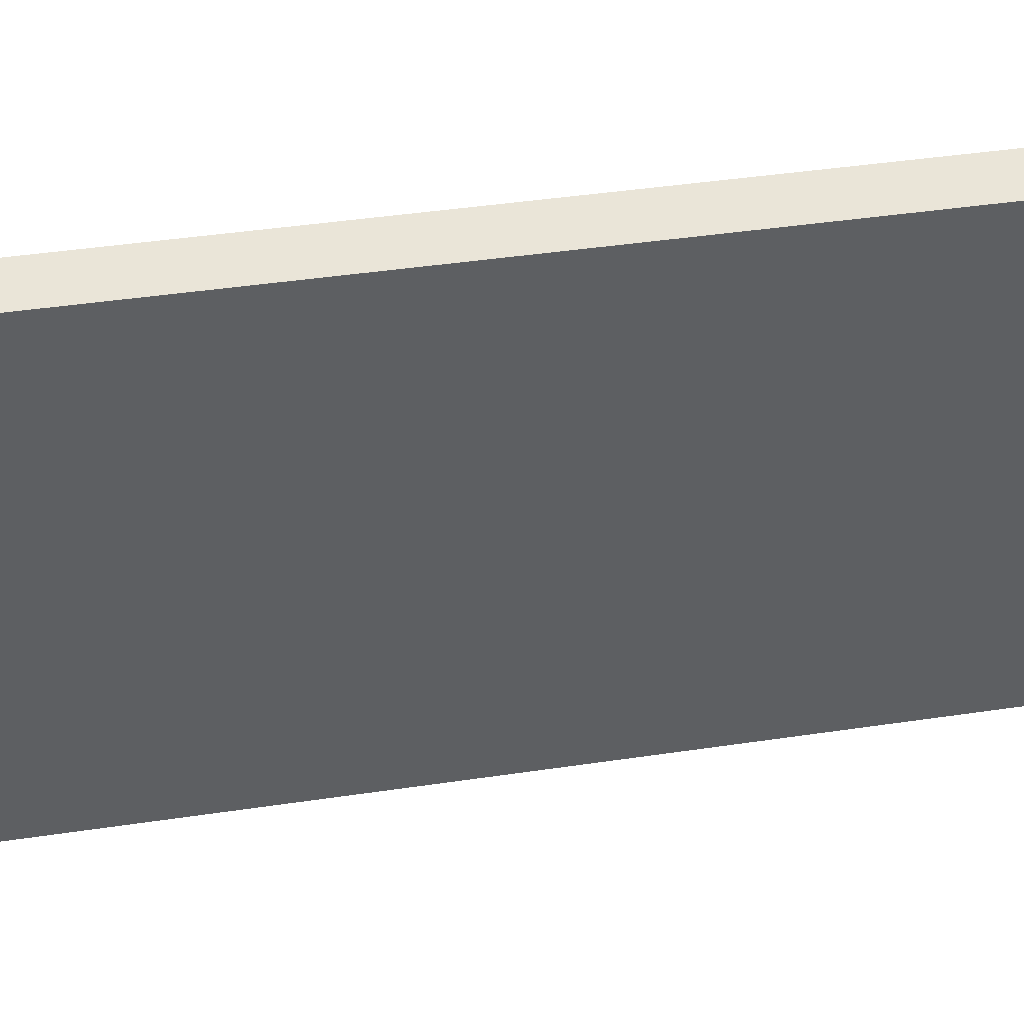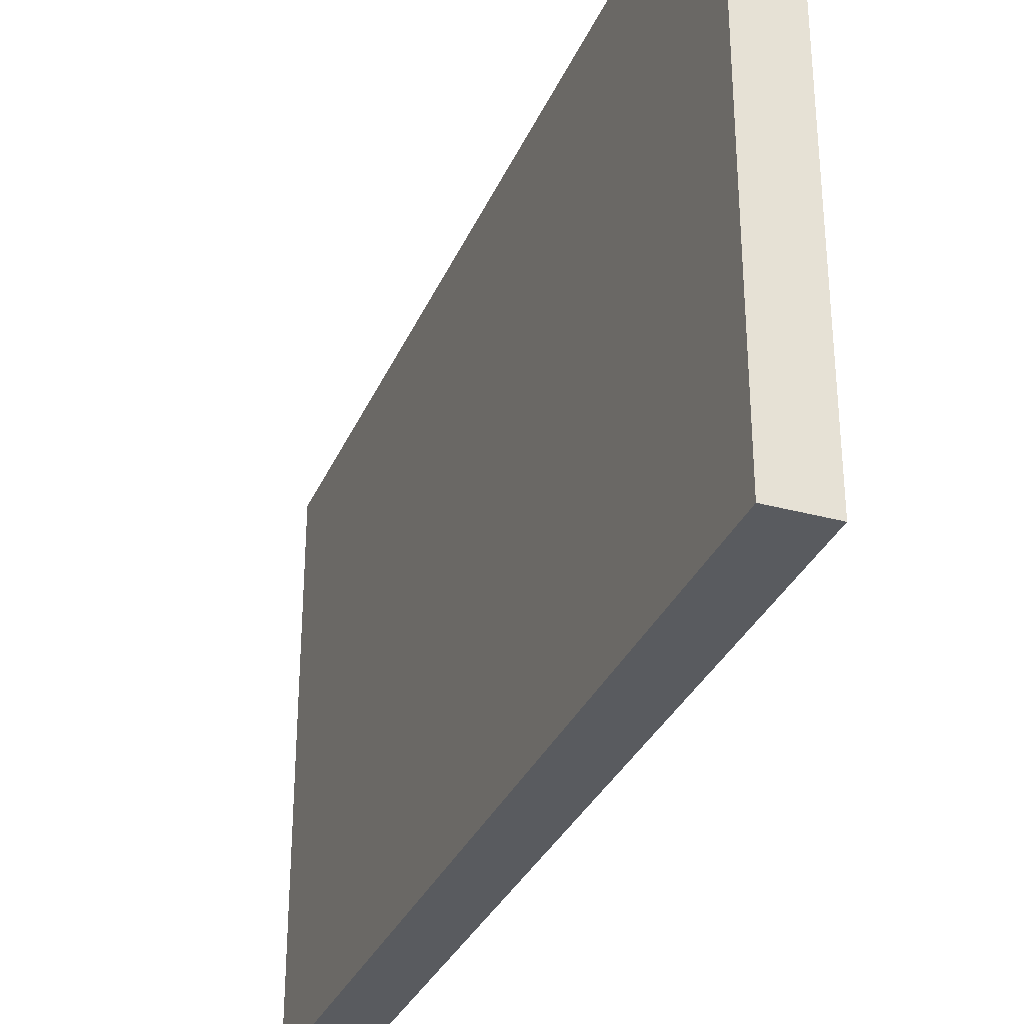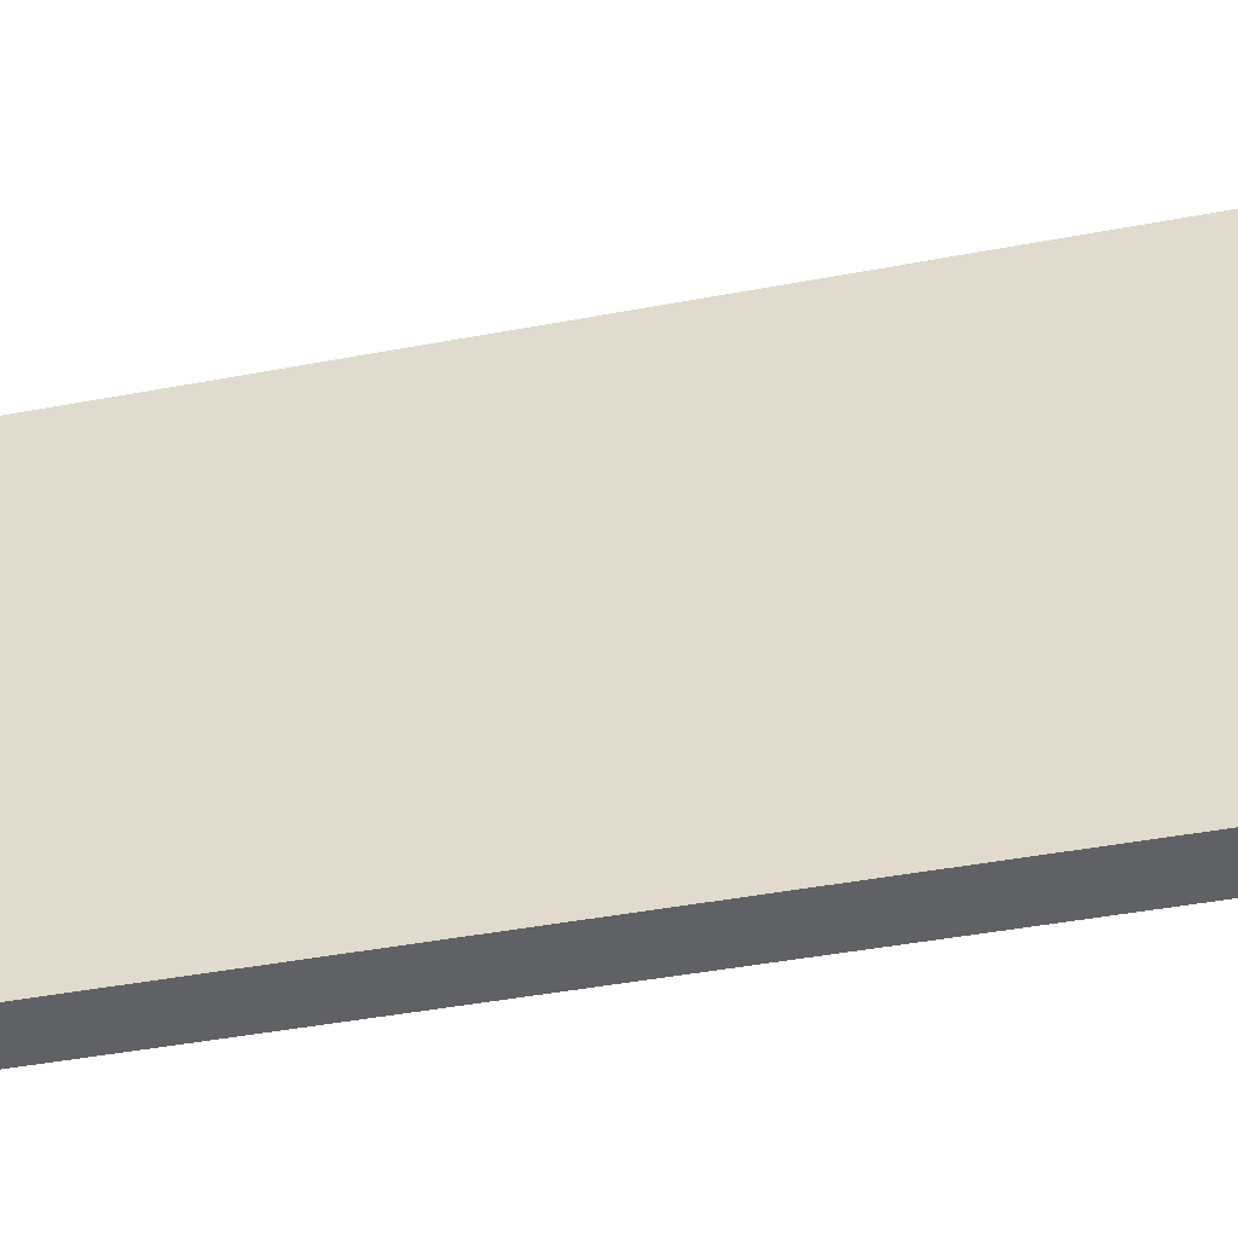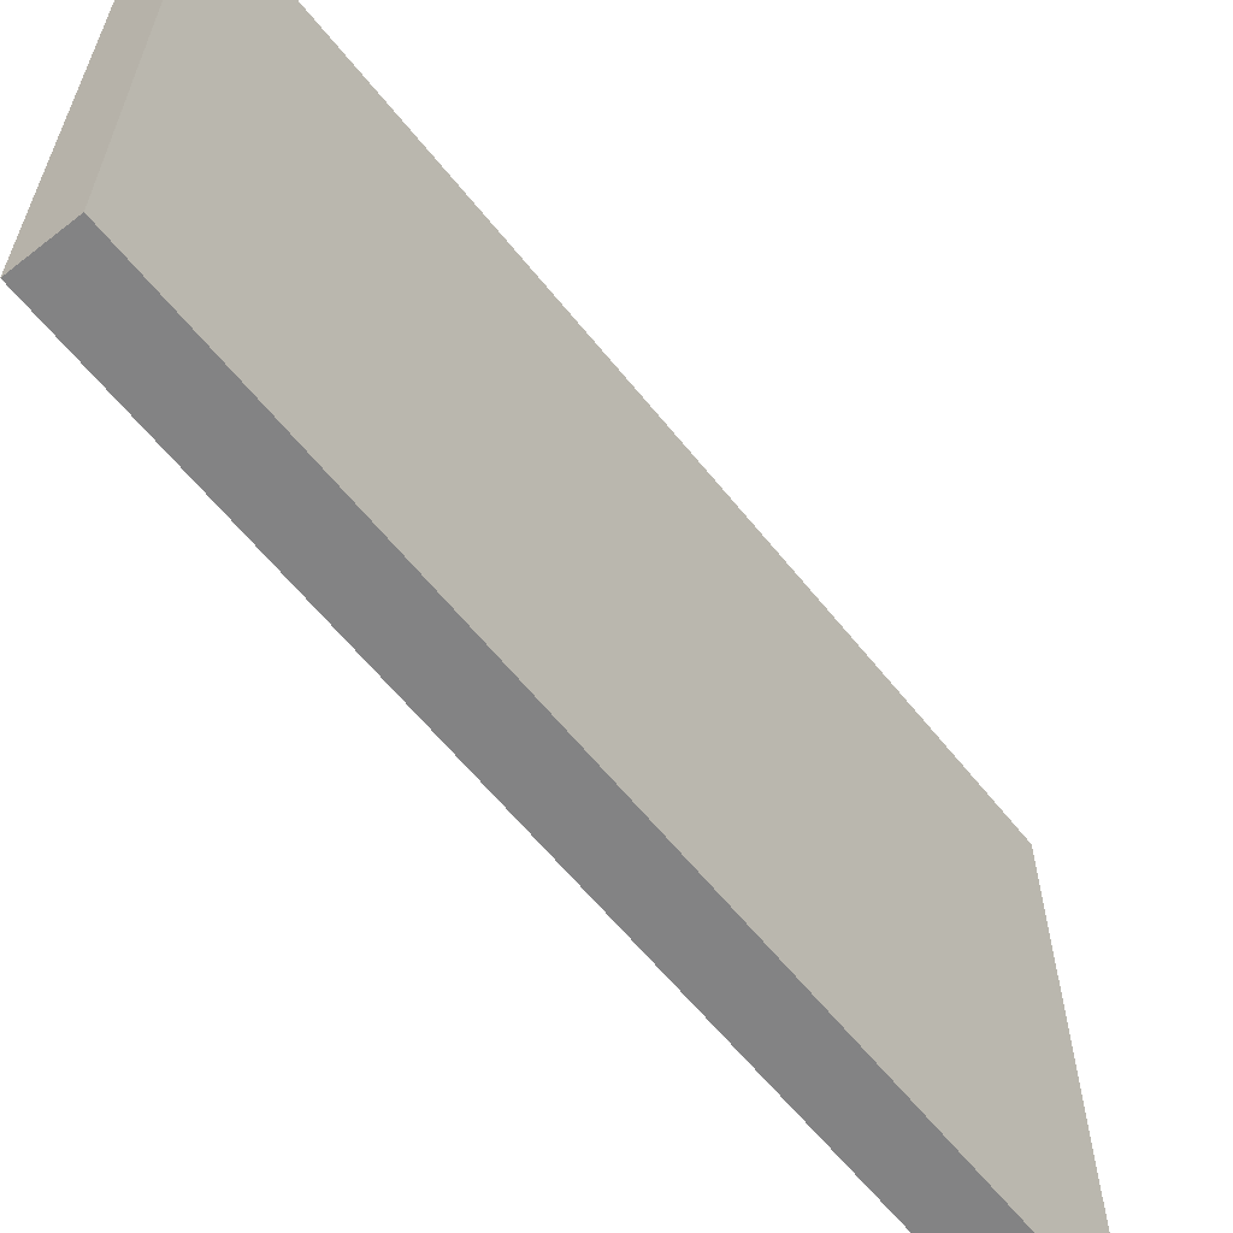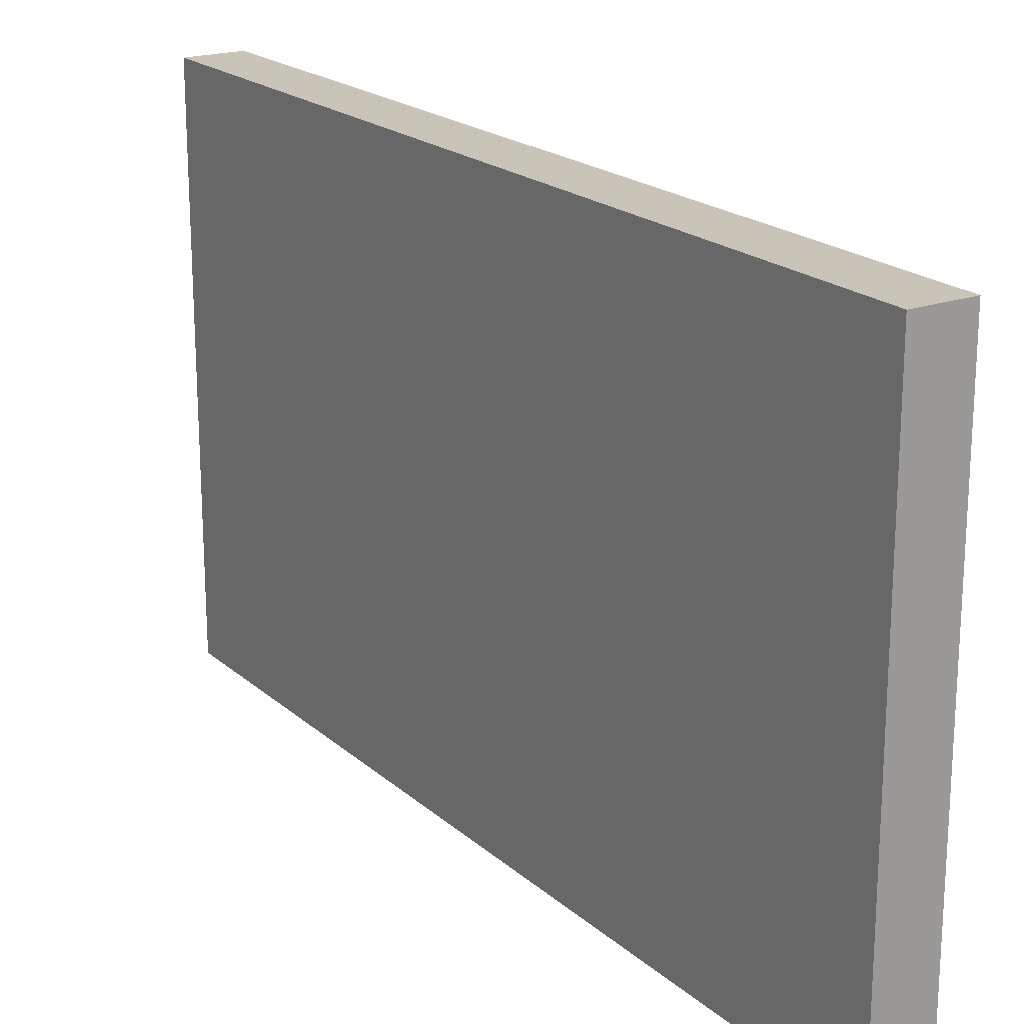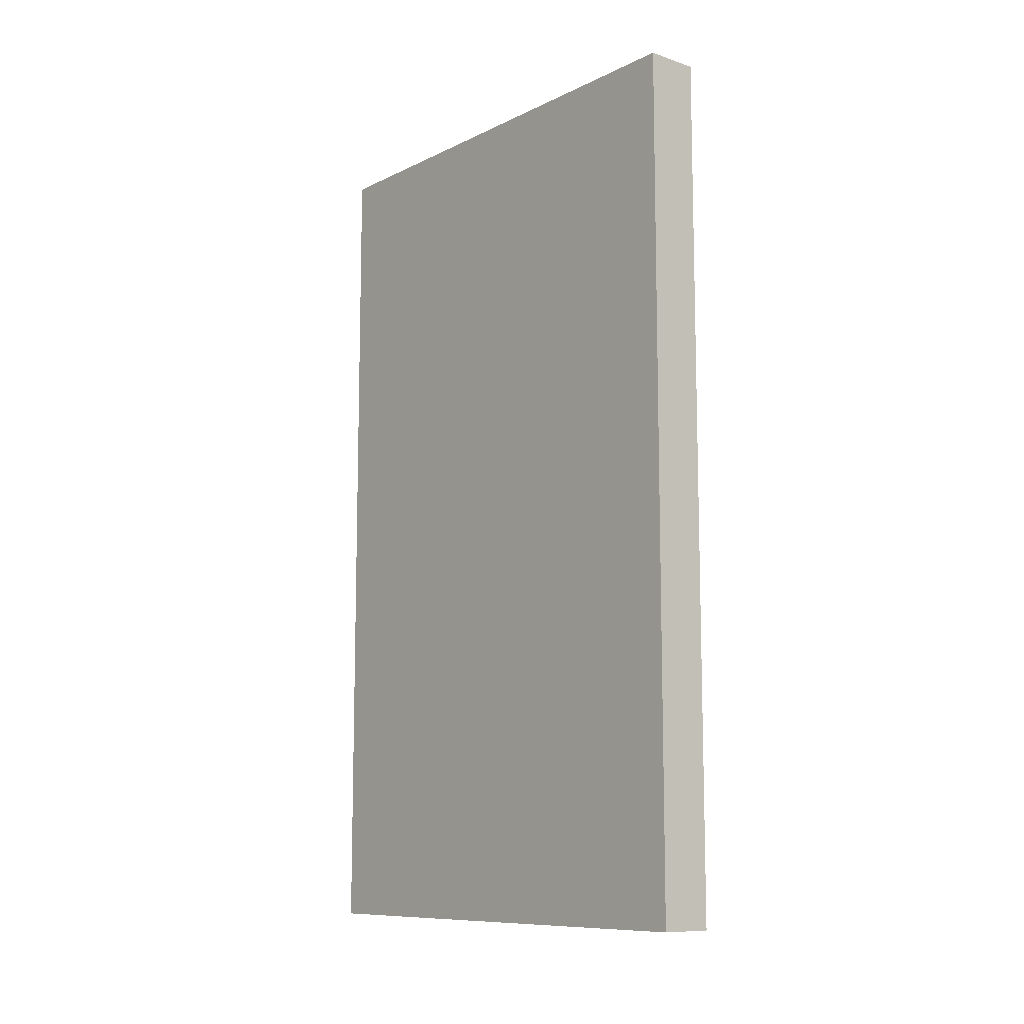
<metadata>
{"format":"obj","ext":"obj","renderer":"f3d","projection":"perspective","resolution":1024,"background":"white","views":[{"elev":45.0,"azim":-99.7,"up":"+Y"},{"elev":-32.2,"azim":159.2,"up":"+Y"},{"elev":-47.0,"azim":101.9,"up":"+Y"},{"elev":-61.1,"azim":-141.6,"up":"+Y"},{"elev":20.1,"azim":146.8,"up":"+Y"},{"elev":-10.1,"azim":140.3,"up":"+Z"}]}
</metadata>
<code>
g prop_rail_COL
v -0.1365 0 -0.2933
v -0.1365 2.6 -0.2933
v 0.1365 2.6 -0.2933
v 0.1365 0 -0.2933
v -0.1365 2.6 -0.2933
v -0.1365 2.6 -4.707
v 0.1365 2.6 -4.707
v 0.1365 2.6 -0.2933
v -0.1365 2.6 -4.707
v -0.1365 0 -4.707
v 0.1365 0 -4.707
v 0.1365 2.6 -4.707
v -0.1365 0 -4.707
v -0.1365 0 -0.2933
v 0.1365 0 -0.2933
v 0.1365 0 -4.707
v 0.1365 0 -0.2933
v 0.1365 2.6 -0.2933
v 0.1365 2.6 -4.707
v 0.1365 0 -4.707
v -0.1365 0 -4.707
v -0.1365 2.6 -4.707
v -0.1365 2.6 -0.2933
v -0.1365 0 -0.2933
g prop_rail_COL_0
f 3 2 1
f 4 3 1
f 7 6 5
f 8 7 5
f 11 10 9
f 12 11 9
f 15 14 13
f 16 15 13
f 19 18 17
f 20 19 17
f 23 22 21
f 24 23 21

</code>
